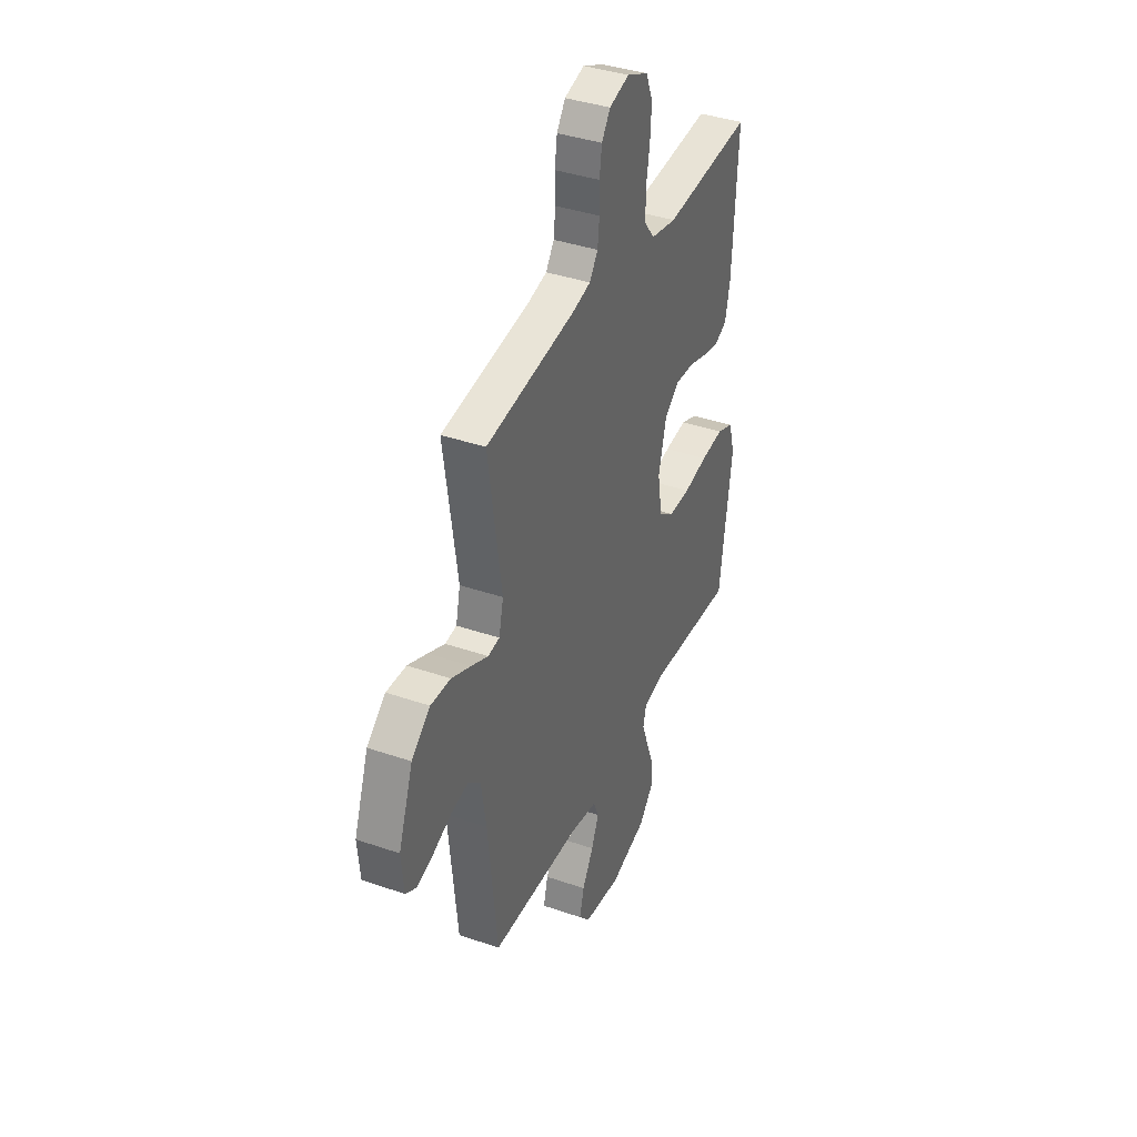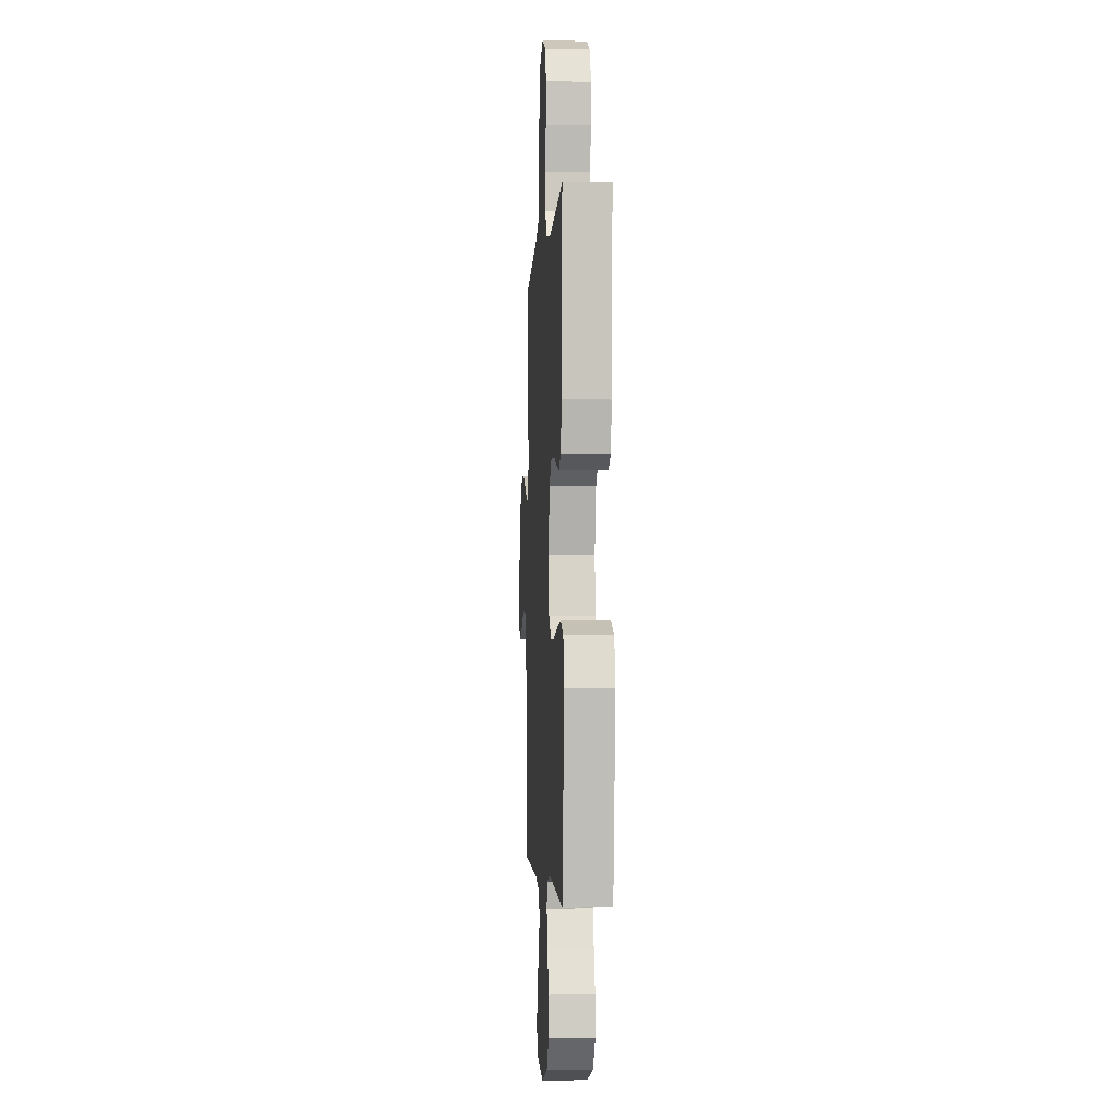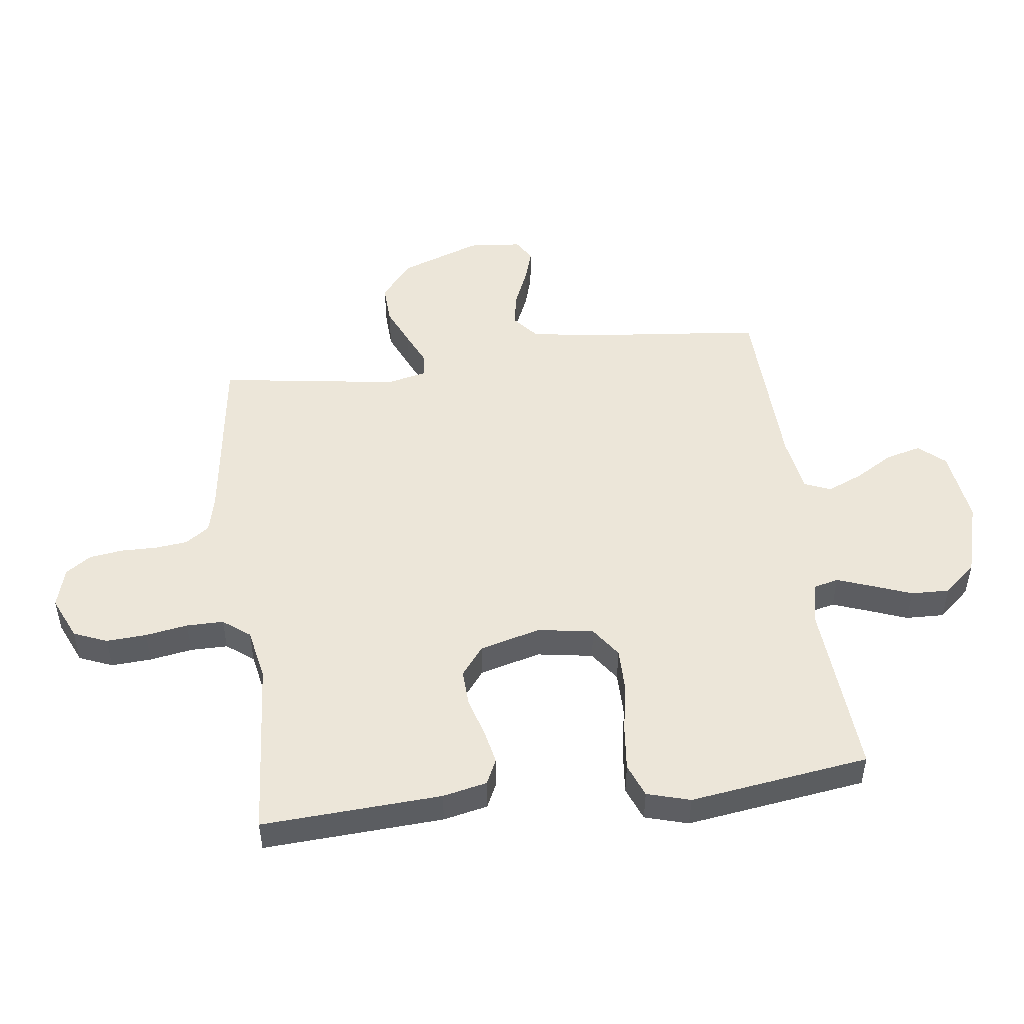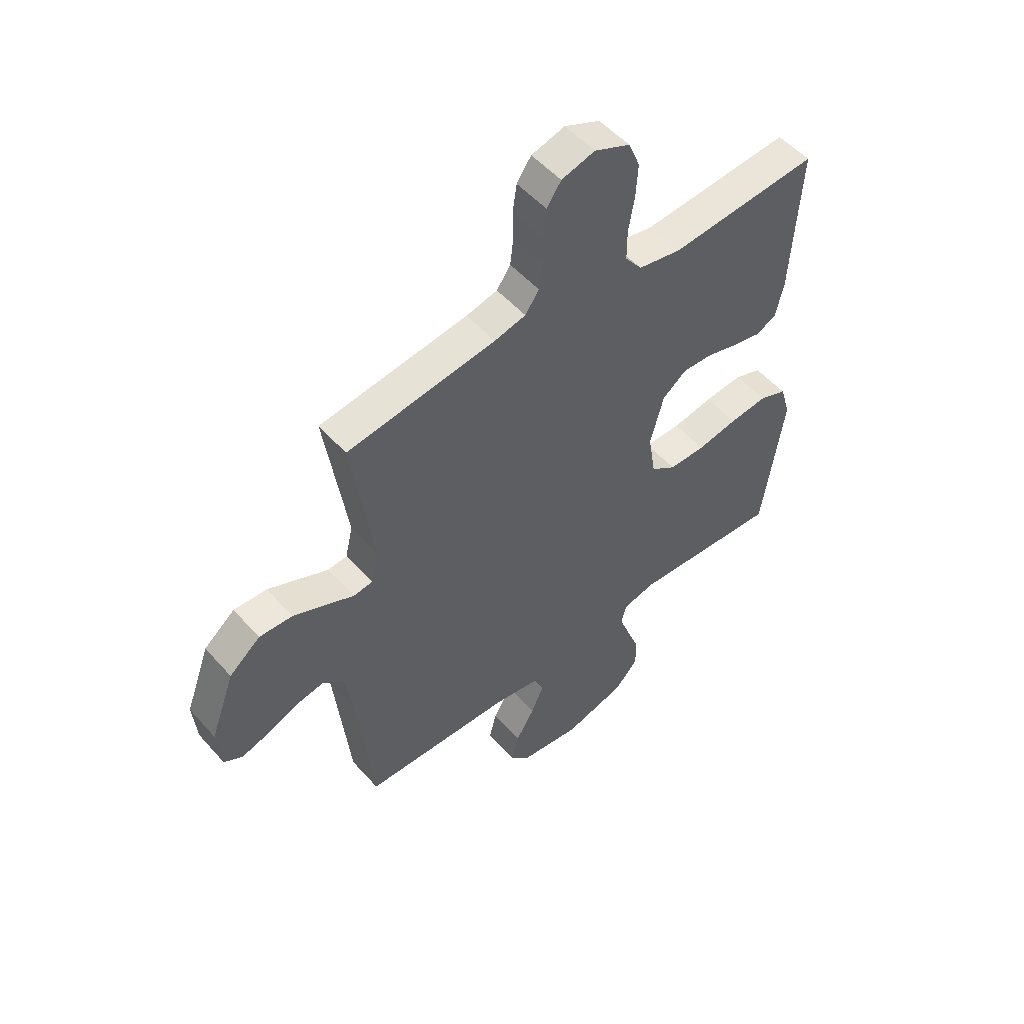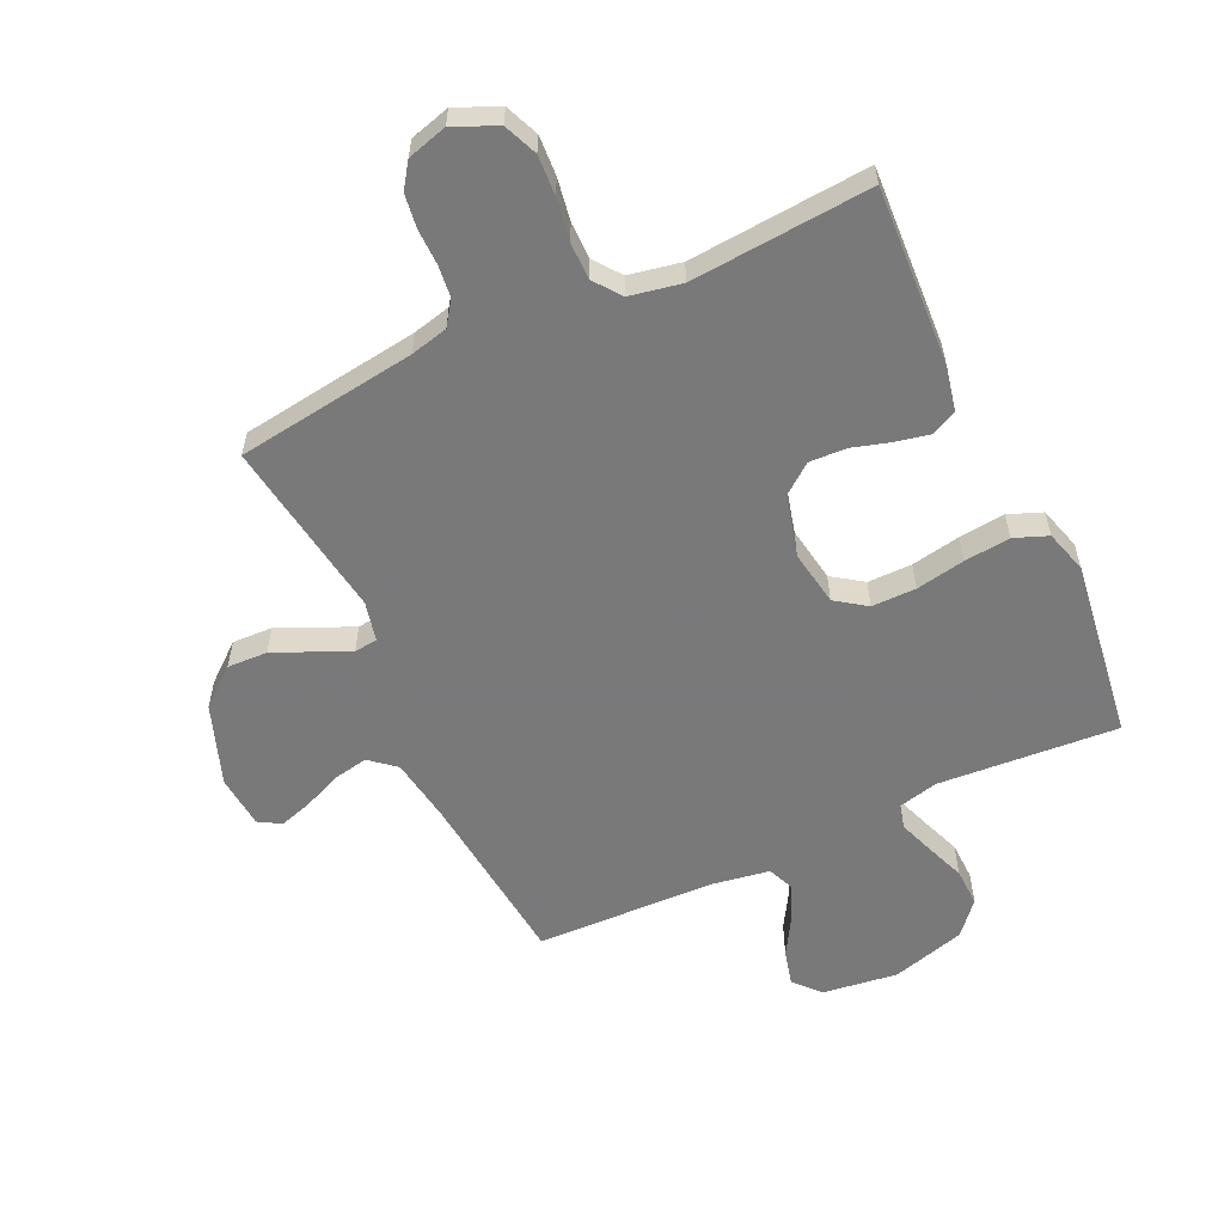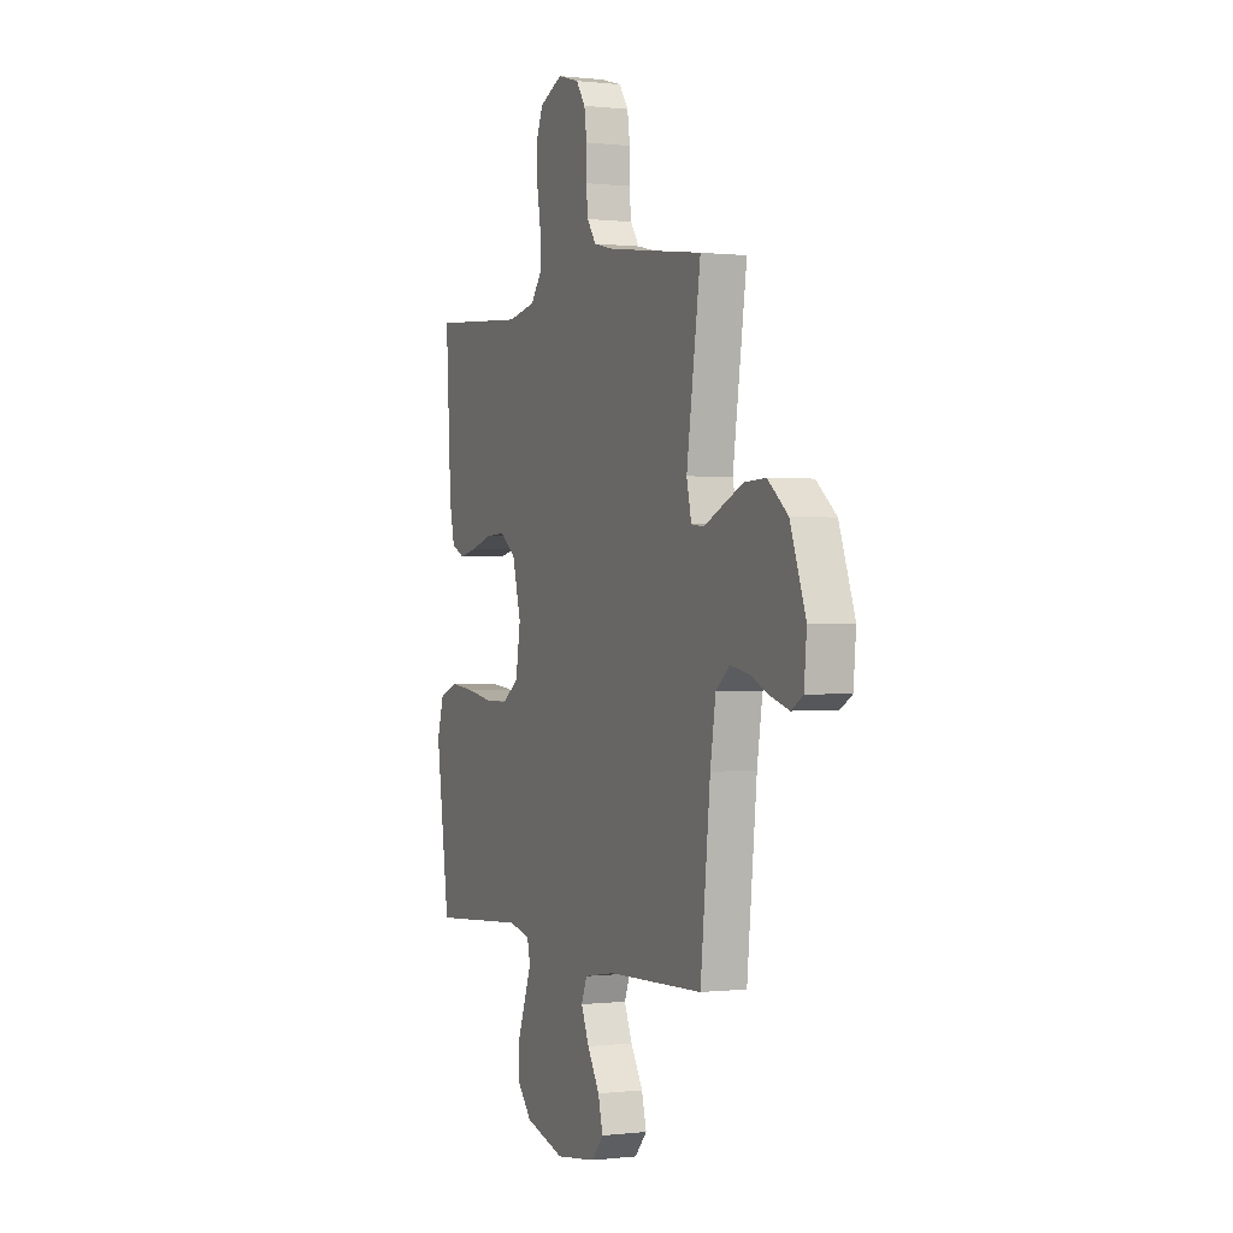
<metadata>
{"format":"obj","ext":"obj","renderer":"f3d","projection":"perspective","resolution":1024,"background":"white","views":[{"elev":38.6,"azim":-66.5,"up":"+Z"},{"elev":-2.8,"azim":86.5,"up":"+Z"},{"elev":49.5,"azim":82.7,"up":"+Y"},{"elev":52.5,"azim":-40.3,"up":"+Z"},{"elev":-57.8,"azim":25.1,"up":"+Y"},{"elev":0.1,"azim":-113.5,"up":"+Z"}]}
</metadata>
<code>
v 0.5 0.07 -0.5
v 0.2 0.07 -0.478
v 0.133 0.07 -0.494
v 0.123 0.07 -0.535
v 0.144 0.07 -0.593
v 0.169 0.07 -0.659
v 0.171 0.07 -0.723
v 0.124 0.07 -0.777
v 0 0.07 -0.812
v -0.126 0.07 -0.795
v -0.164 0.07 -0.752
v -0.149 0.07 -0.693
v -0.111 0.07 -0.629
v -0.086 0.07 -0.57
v -0.104 0.07 -0.526
v -0.2 0.07 -0.51
v -0.5 0.07 -0.5
v -0.531 0.07 -0.2
v -0.548 0.07 -0.092
v -0.591 0.07 -0.056
v -0.649 0.07 -0.067
v -0.712 0.07 -0.094
v -0.767 0.07 -0.111
v -0.804 0.07 -0.089
v -0.812 0.07 0
v -0.763 0.07 0.135
v -0.7 0.07 0.187
v -0.633 0.07 0.184
v -0.567 0.07 0.155
v -0.51 0.07 0.129
v -0.471 0.07 0.134
v -0.456 0.07 0.2
v -0.5 0.07 0.5
v -0.2 0.07 0.541
v -0.137 0.07 0.556
v -0.109 0.07 0.596
v -0.103 0.07 0.65
v -0.104 0.07 0.71
v -0.096 0.07 0.766
v -0.067 0.07 0.808
v 0 0.07 0.827
v 0.072 0.07 0.795
v 0.095 0.07 0.739
v 0.091 0.07 0.672
v 0.079 0.07 0.601
v 0.079 0.07 0.539
v 0.113 0.07 0.494
v 0.2 0.07 0.477
v 0.5 0.07 0.5
v 0.483 0.07 0.2
v 0.467 0.07 0.126
v 0.425 0.07 0.106
v 0.368 0.07 0.118
v 0.304 0.07 0.137
v 0.242 0.07 0.14
v 0.193 0.07 0.102
v 0.166 0.07 0
v 0.181 0.07 -0.093
v 0.232 0.07 -0.129
v 0.306 0.07 -0.129
v 0.388 0.07 -0.114
v 0.465 0.07 -0.106
v 0.521 0.07 -0.128
v 0.542 0.07 -0.2
v 0.5 0 -0.5
v 0.2 0 -0.478
v 0.133 0 -0.494
v 0.123 0 -0.535
v 0.144 0 -0.593
v 0.169 0 -0.659
v 0.171 0 -0.723
v 0.124 0 -0.777
v 0 0 -0.812
v -0.126 0 -0.795
v -0.164 0 -0.752
v -0.149 0 -0.693
v -0.111 0 -0.629
v -0.086 0 -0.57
v -0.104 0 -0.526
v -0.2 0 -0.51
v -0.5 0 -0.5
v -0.531 0 -0.2
v -0.548 0 -0.092
v -0.591 0 -0.056
v -0.649 0 -0.067
v -0.712 0 -0.094
v -0.767 0 -0.111
v -0.804 0 -0.089
v -0.812 0 0
v -0.763 0 0.135
v -0.7 0 0.187
v -0.633 0 0.184
v -0.567 0 0.155
v -0.51 0 0.129
v -0.471 0 0.134
v -0.456 0 0.2
v -0.5 0 0.5
v -0.2 0 0.541
v -0.137 0 0.556
v -0.109 0 0.596
v -0.103 0 0.65
v -0.104 0 0.71
v -0.096 0 0.766
v -0.067 0 0.808
v 0 0 0.827
v 0.072 0 0.795
v 0.095 0 0.739
v 0.091 0 0.672
v 0.079 0 0.601
v 0.079 0 0.539
v 0.113 0 0.494
v 0.2 0 0.477
v 0.5 0 0.5
v 0.483 0 0.2
v 0.467 0 0.126
v 0.425 0 0.106
v 0.368 0 0.118
v 0.304 0 0.137
v 0.242 0 0.14
v 0.193 0 0.102
v 0.166 0 0
v 0.181 0 -0.093
v 0.232 0 -0.129
v 0.306 0 -0.129
v 0.388 0 -0.114
v 0.465 0 -0.106
v 0.521 0 -0.128
v 0.542 0 -0.2
f 63 64 1 2
f 60 61 62 63
f 60 63 2 3
f 59 60 3
f 58 59 3
f 57 58 3 4
f 51 52 53 54
f 49 50 51 54
f 48 49 54 55
f 47 48 55 56
f 42 43 44 45
f 42 45 46
f 41 42 46
f 40 41 46
f 37 38 39 40
f 36 37 40 46
f 35 36 46 47
f 32 33 34
f 31 32 34 35
f 27 28 29 30
f 25 26 27 30
f 25 30 31
f 24 25 31
f 21 22 23 24
f 20 21 24 31
f 19 20 31 35
f 16 17 18
f 15 16 18 19
f 10 11 12 13
f 10 13 14
f 9 10 14
f 8 9 14
f 5 6 7 8
f 4 5 8 14
f 57 4 14 15
f 35 47 56 57
f 15 19 35 57
f 66 65 128 127
f 127 126 125 124
f 67 66 127 124
f 67 124 123
f 67 123 122
f 68 67 122 121
f 118 117 116 115
f 118 115 114 113
f 119 118 113 112
f 120 119 112 111
f 109 108 107 106
f 110 109 106
f 110 106 105
f 110 105 104
f 104 103 102 101
f 110 104 101 100
f 111 110 100 99
f 98 97 96
f 99 98 96 95
f 94 93 92 91
f 94 91 90 89
f 95 94 89
f 95 89 88
f 88 87 86 85
f 95 88 85 84
f 99 95 84 83
f 82 81 80
f 83 82 80 79
f 77 76 75 74
f 78 77 74
f 78 74 73
f 78 73 72
f 72 71 70 69
f 78 72 69 68
f 79 78 68 121
f 121 120 111 99
f 121 99 83 79
f 1 65 66 2
f 2 66 67 3
f 3 67 68 4
f 4 68 69 5
f 5 69 70 6
f 6 70 71 7
f 7 71 72 8
f 8 72 73 9
f 9 73 74 10
f 10 74 75 11
f 11 75 76 12
f 12 76 77 13
f 13 77 78 14
f 14 78 79 15
f 15 79 80 16
f 16 80 81 17
f 17 81 82 18
f 18 82 83 19
f 19 83 84 20
f 20 84 85 21
f 21 85 86 22
f 22 86 87 23
f 23 87 88 24
f 24 88 89 25
f 25 89 90 26
f 26 90 91 27
f 27 91 92 28
f 28 92 93 29
f 29 93 94 30
f 30 94 95 31
f 31 95 96 32
f 32 96 97 33
f 33 97 98 34
f 34 98 99 35
f 35 99 100 36
f 36 100 101 37
f 37 101 102 38
f 38 102 103 39
f 39 103 104 40
f 40 104 105 41
f 41 105 106 42
f 42 106 107 43
f 43 107 108 44
f 44 108 109 45
f 45 109 110 46
f 46 110 111 47
f 47 111 112 48
f 48 112 113 49
f 49 113 114 50
f 50 114 115 51
f 51 115 116 52
f 52 116 117 53
f 53 117 118 54
f 54 118 119 55
f 55 119 120 56
f 56 120 121 57
f 57 121 122 58
f 58 122 123 59
f 59 123 124 60
f 60 124 125 61
f 61 125 126 62
f 62 126 127 63
f 63 127 128 64
f 64 128 65 1

</code>
